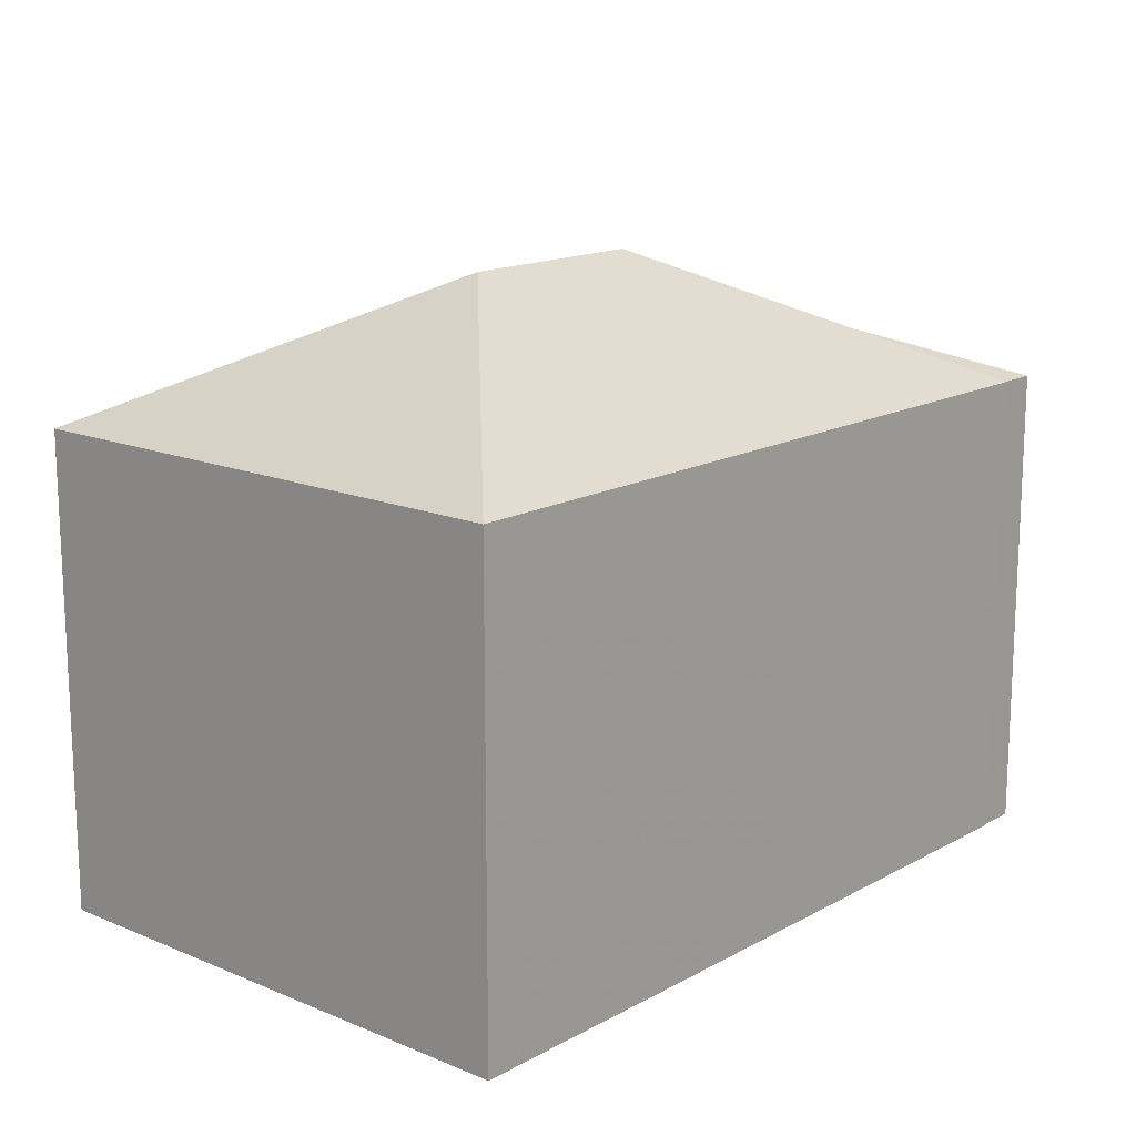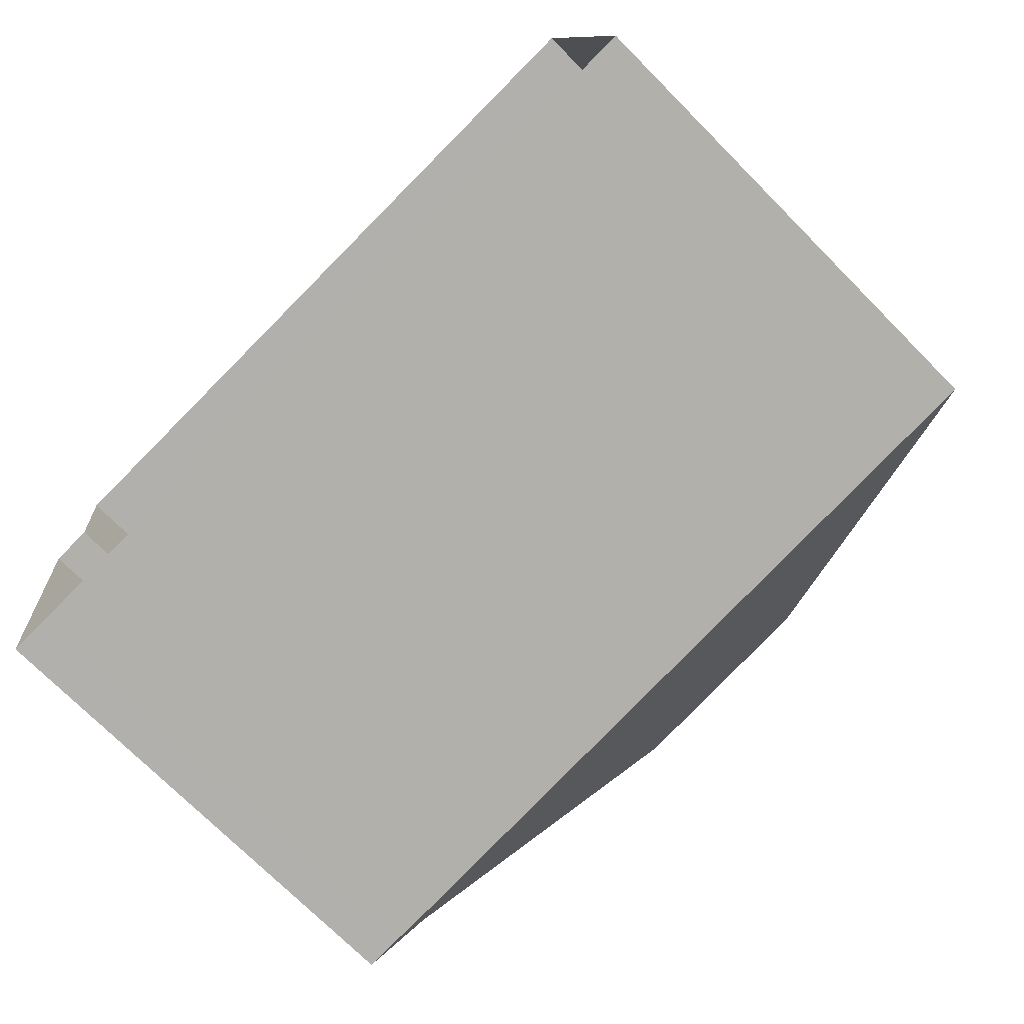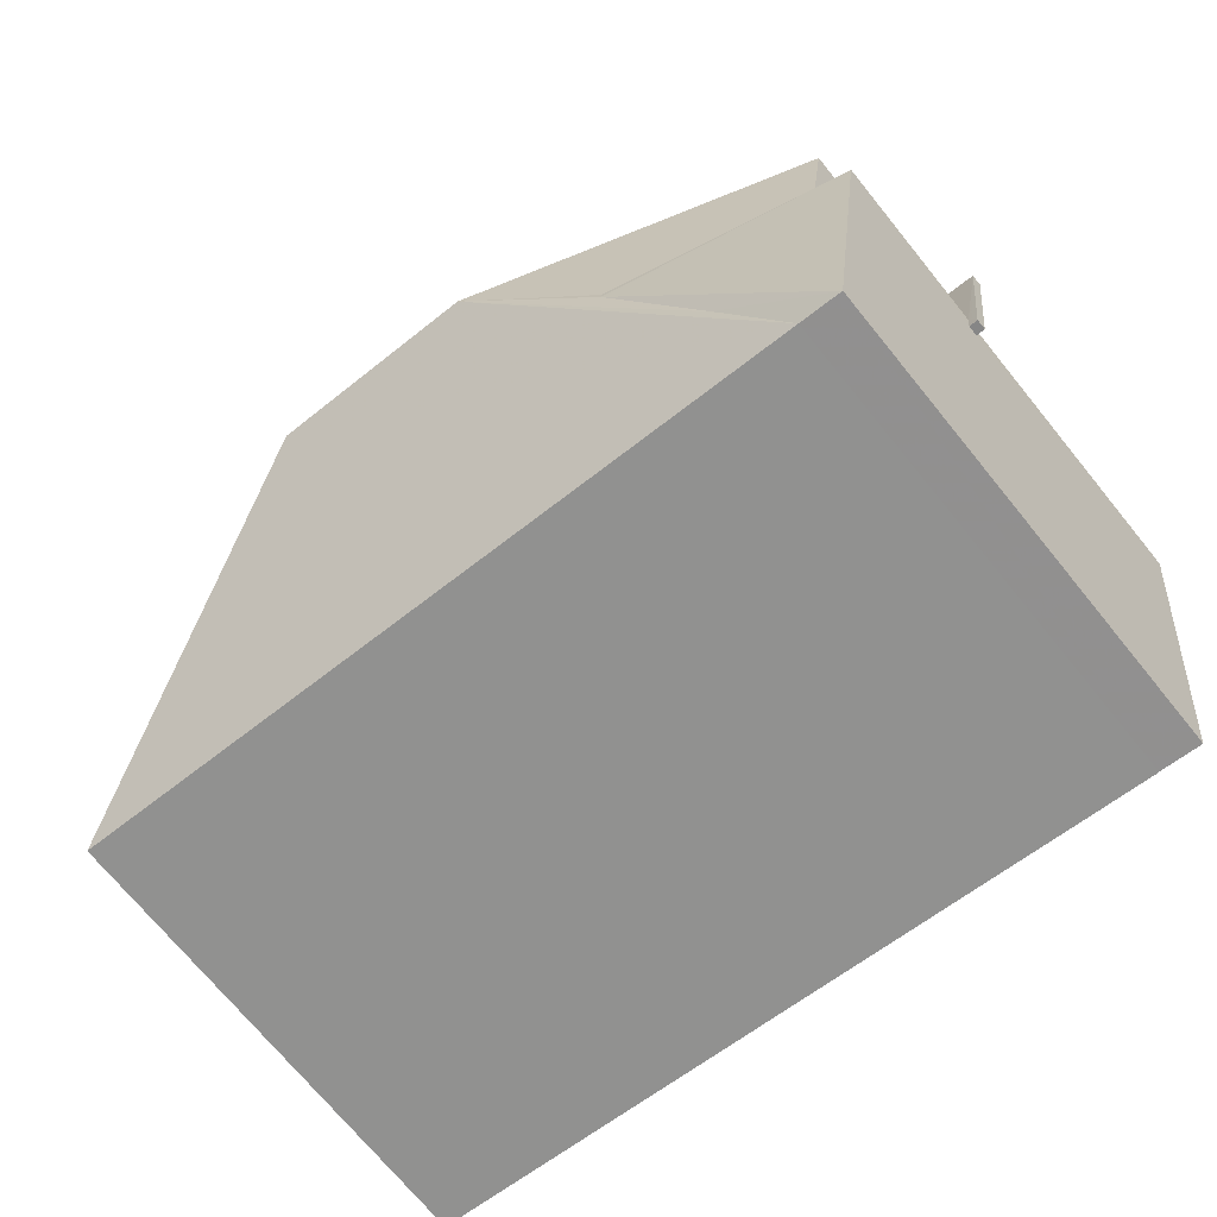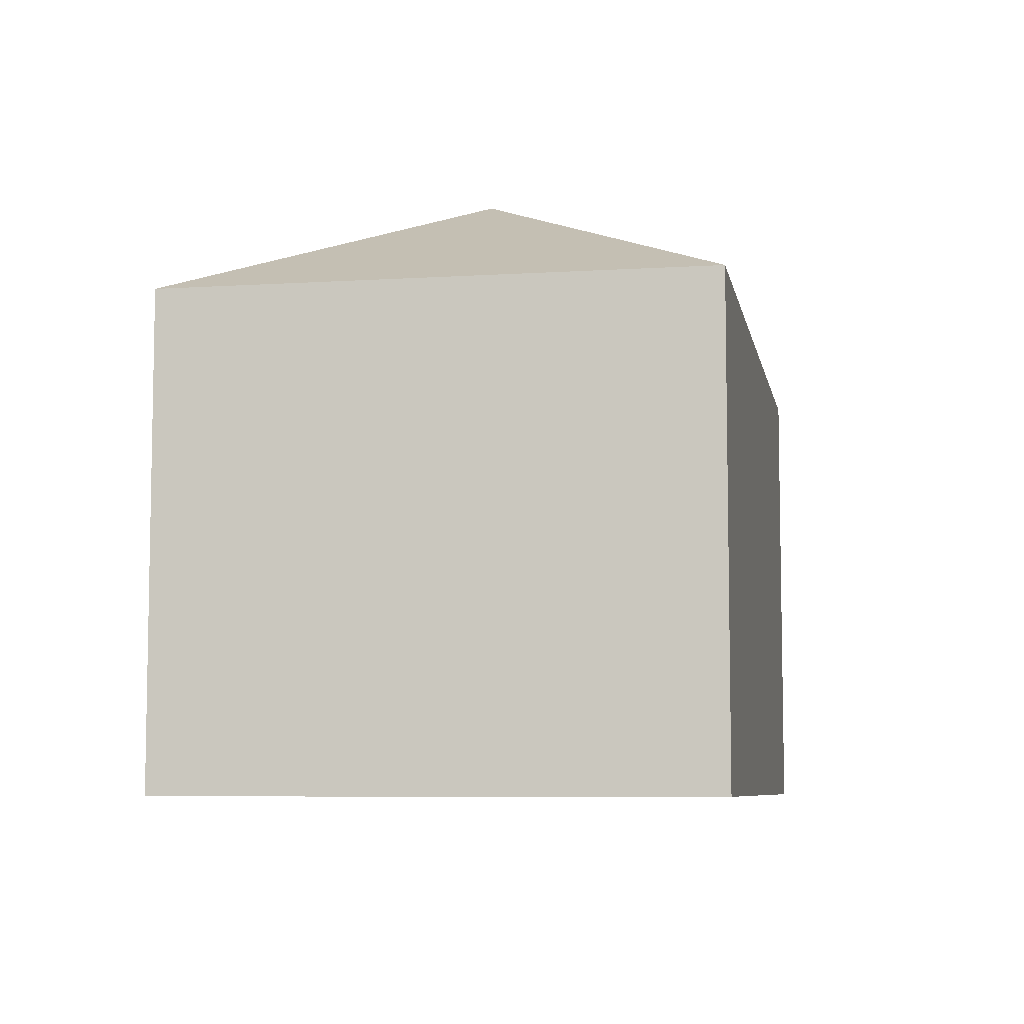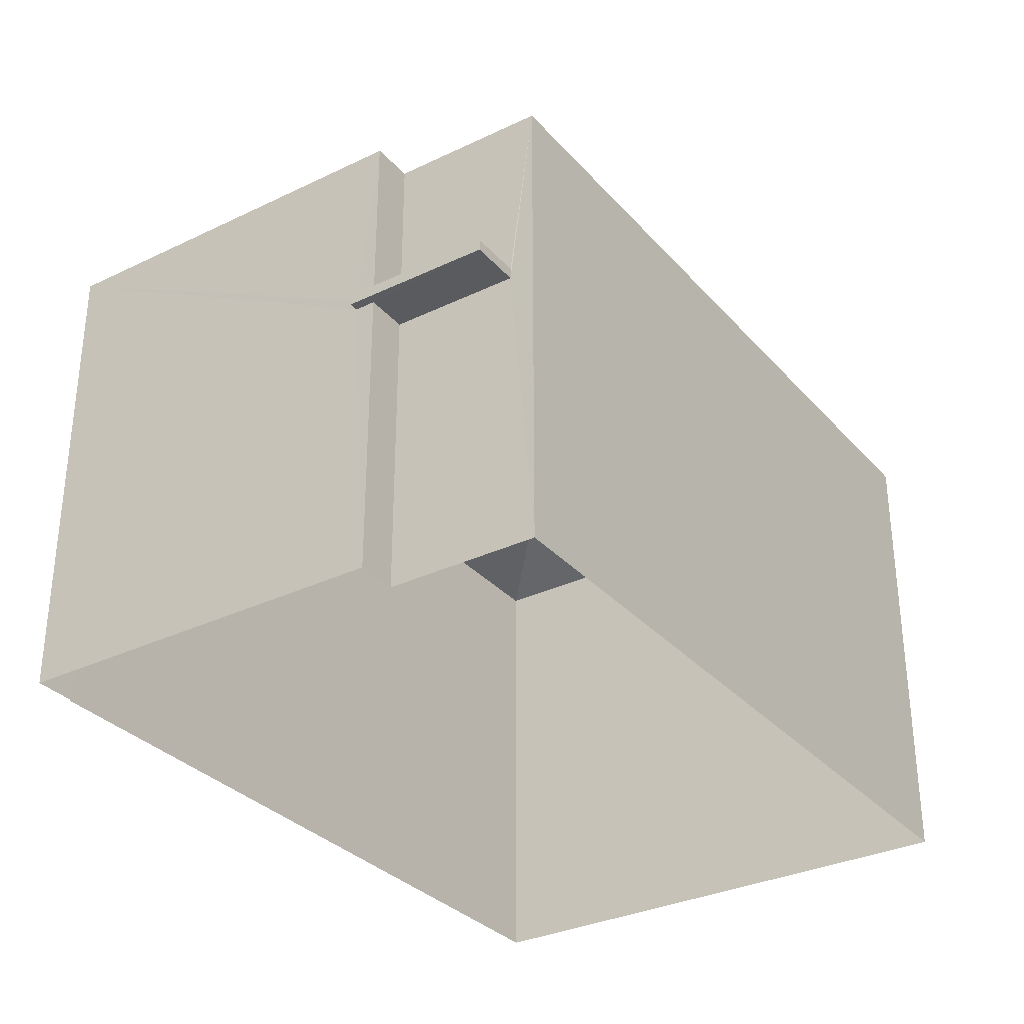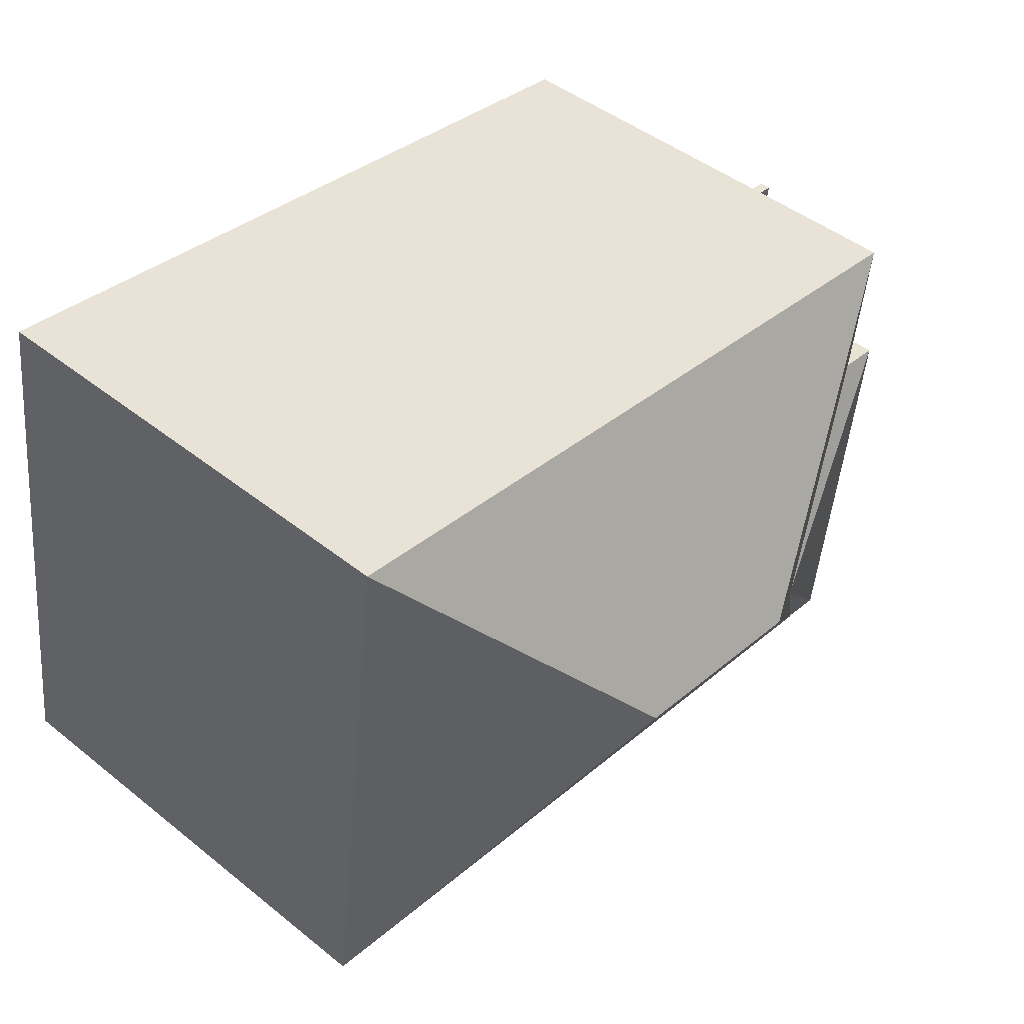
<metadata>
{"format":"obj","ext":"obj","renderer":"f3d","projection":"perspective","resolution":1024,"background":"white","views":[{"elev":15.3,"azim":-56.3,"up":"+Z"},{"elev":-72.9,"azim":-135.2,"up":"+Y"},{"elev":-71.6,"azim":39.1,"up":"+Y"},{"elev":-7.1,"azim":-87.2,"up":"+Z"},{"elev":-32.1,"azim":116.6,"up":"+Z"},{"elev":45.9,"azim":-47.6,"up":"+Y"}]}
</metadata>
<code>
v -8.936e+04 -9.888e+04 7.68
v -8.936e+04 -9.888e+04 7.68
v -8.937e+04 -9.887e+04 7.681
v -8.937e+04 -9.888e+04 7.681
v -8.936e+04 -9.888e+04 7.679
v -8.936e+04 -9.888e+04 7.679
v -8.936e+04 -9.888e+04 7.68
v -8.936e+04 -9.888e+04 7.679
v -8.936e+04 -9.888e+04 11.56
v -8.936e+04 -9.888e+04 11.56
v -8.936e+04 -9.888e+04 11.56
v -8.936e+04 -9.888e+04 11.56
v -8.936e+04 -9.888e+04 11.56
v -8.936e+04 -9.888e+04 11.56
v -8.936e+04 -9.888e+04 14.07
v -8.936e+04 -9.888e+04 15.95
v -8.936e+04 -9.888e+04 15.95
v -8.936e+04 -9.888e+04 15.13
v -8.936e+04 -9.888e+04 14.07
v -8.936e+04 -9.888e+04 14.07
v -8.936e+04 -9.888e+04 15.13
v -8.936e+04 -9.888e+04 14.07
v -8.937e+04 -9.887e+04 14.08
v -8.937e+04 -9.888e+04 14.08
v -8.936e+04 -9.888e+04 11.71
v -8.936e+04 -9.888e+04 11.71
v -8.936e+04 -9.888e+04 11.71
v -8.936e+04 -9.888e+04 11.71
v -8.936e+04 -9.888e+04 11.71
v -8.936e+04 -9.888e+04 11.71
v -8.936e+04 -9.888e+04 14.07
v -8.936e+04 -9.888e+04 14.51
v -8.936e+04 -9.888e+04 14.07
f 1 2 3
f 3 2 4
f 5 4 6
f 2 7 8
f 6 2 8
f 4 2 6
f 9 10 11
f 12 11 13
f 13 11 14
f 11 10 14
f 15 16 17
f 18 19 20
f 21 19 18
f 21 22 19
f 17 23 24
f 24 15 17
f 17 16 23
f 25 26 27
f 27 26 28
f 25 29 26
f 28 26 30
f 31 23 16
f 32 22 21
f 32 33 22
f 15 33 32
f 15 32 16
f 16 20 31
f 16 18 20
f 21 18 16
f 32 21 16
f 26 19 30
f 19 22 30
f 11 12 7
f 7 12 8
f 12 22 8
f 30 22 12
f 27 28 13
f 14 27 13
f 9 7 2
f 9 11 7
f 26 20 19
f 26 29 20
f 22 6 8
f 22 33 6
f 5 24 4
f 5 15 24
f 25 27 14
f 10 25 14
f 23 1 3
f 23 31 1
f 1 10 2
f 2 10 9
f 1 31 10
f 25 31 20
f 25 20 29
f 10 31 25
f 33 15 5
f 6 33 5
f 30 13 28
f 30 12 13
f 23 3 4
f 24 23 4

</code>
